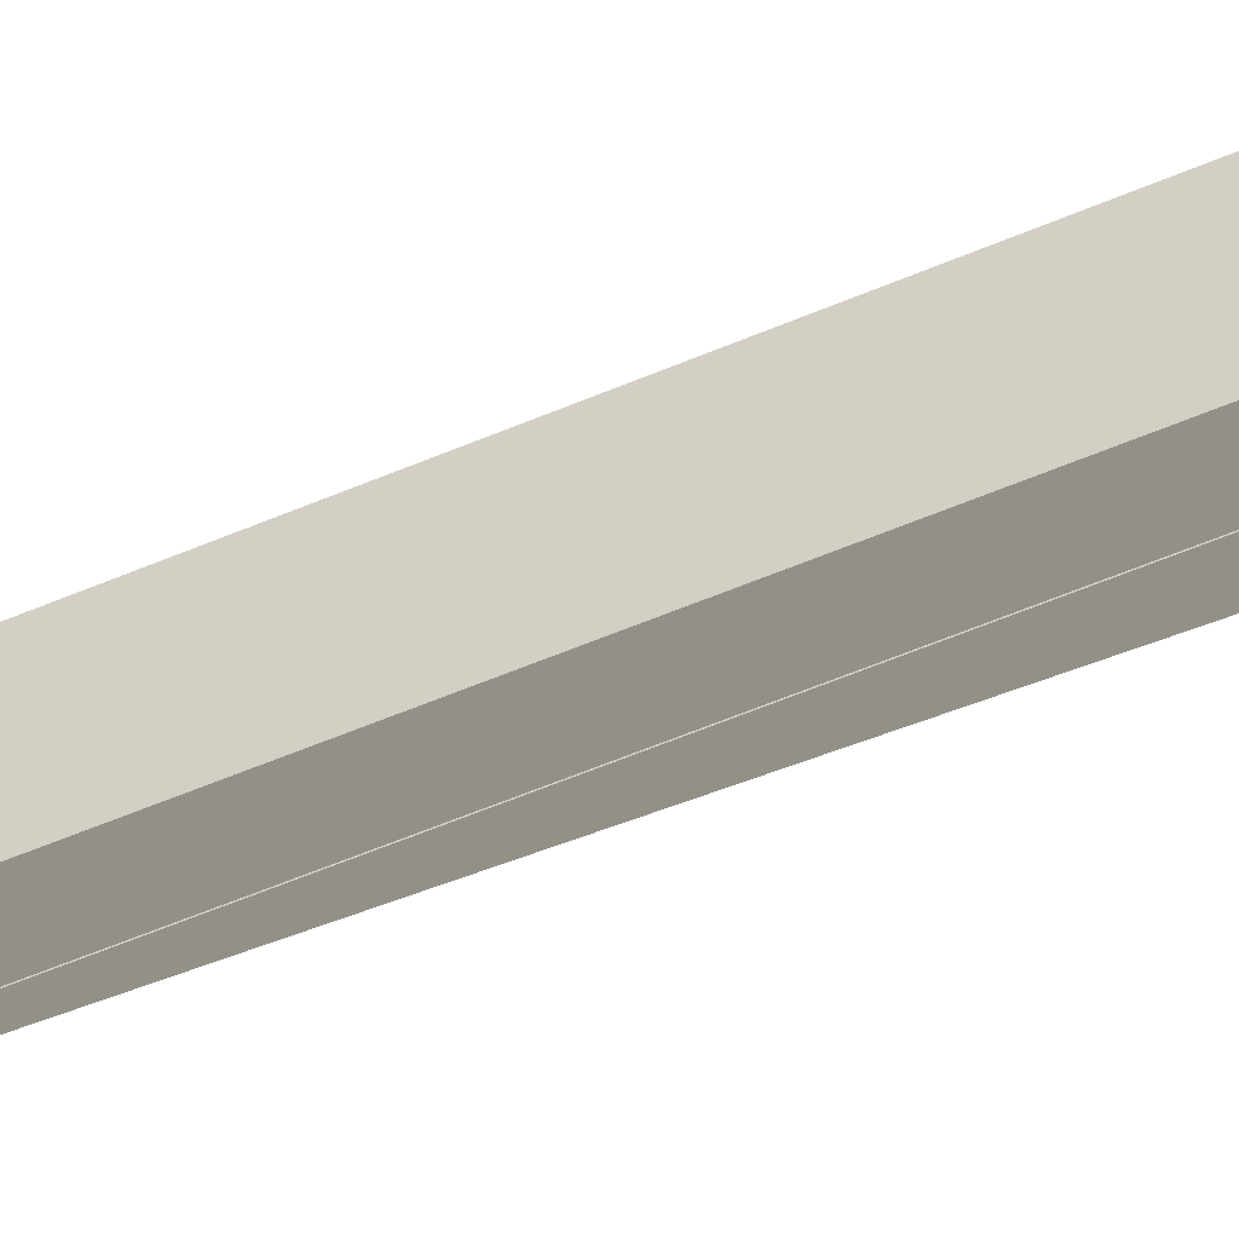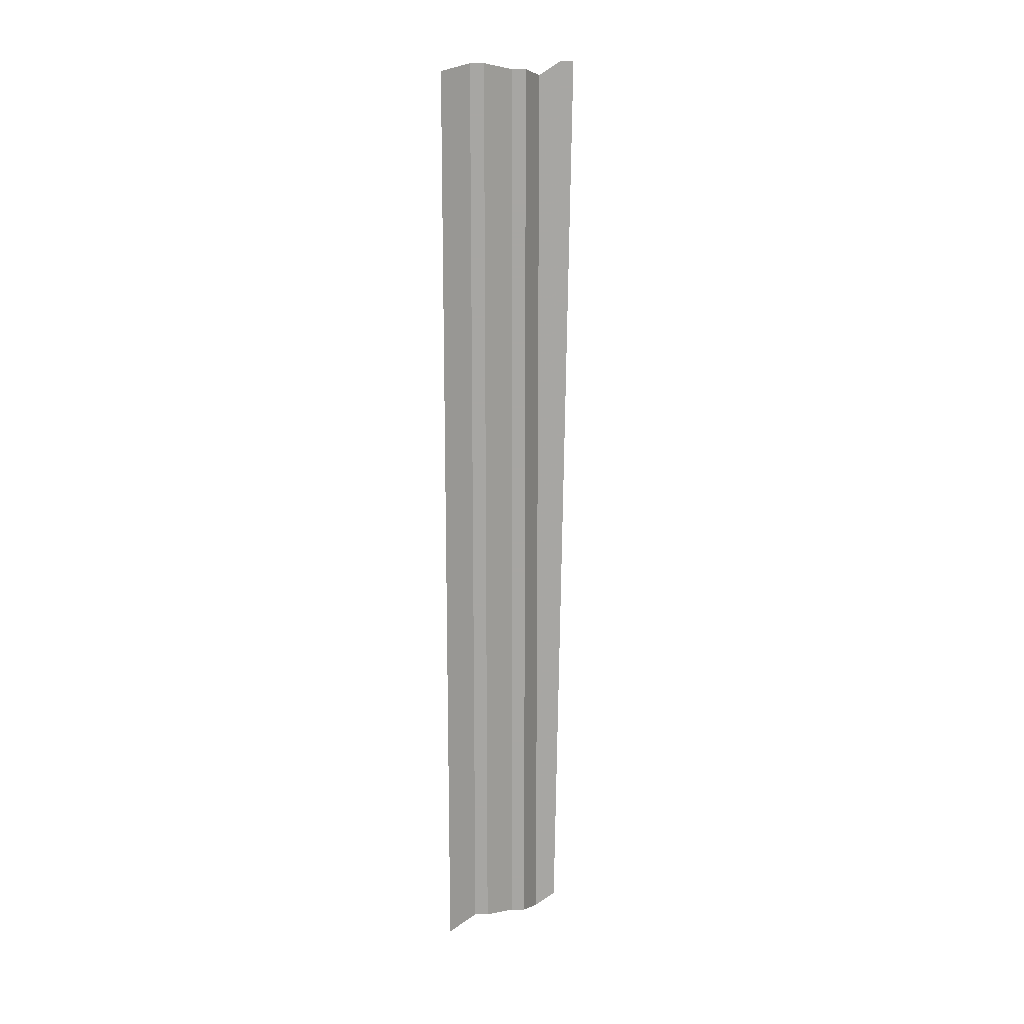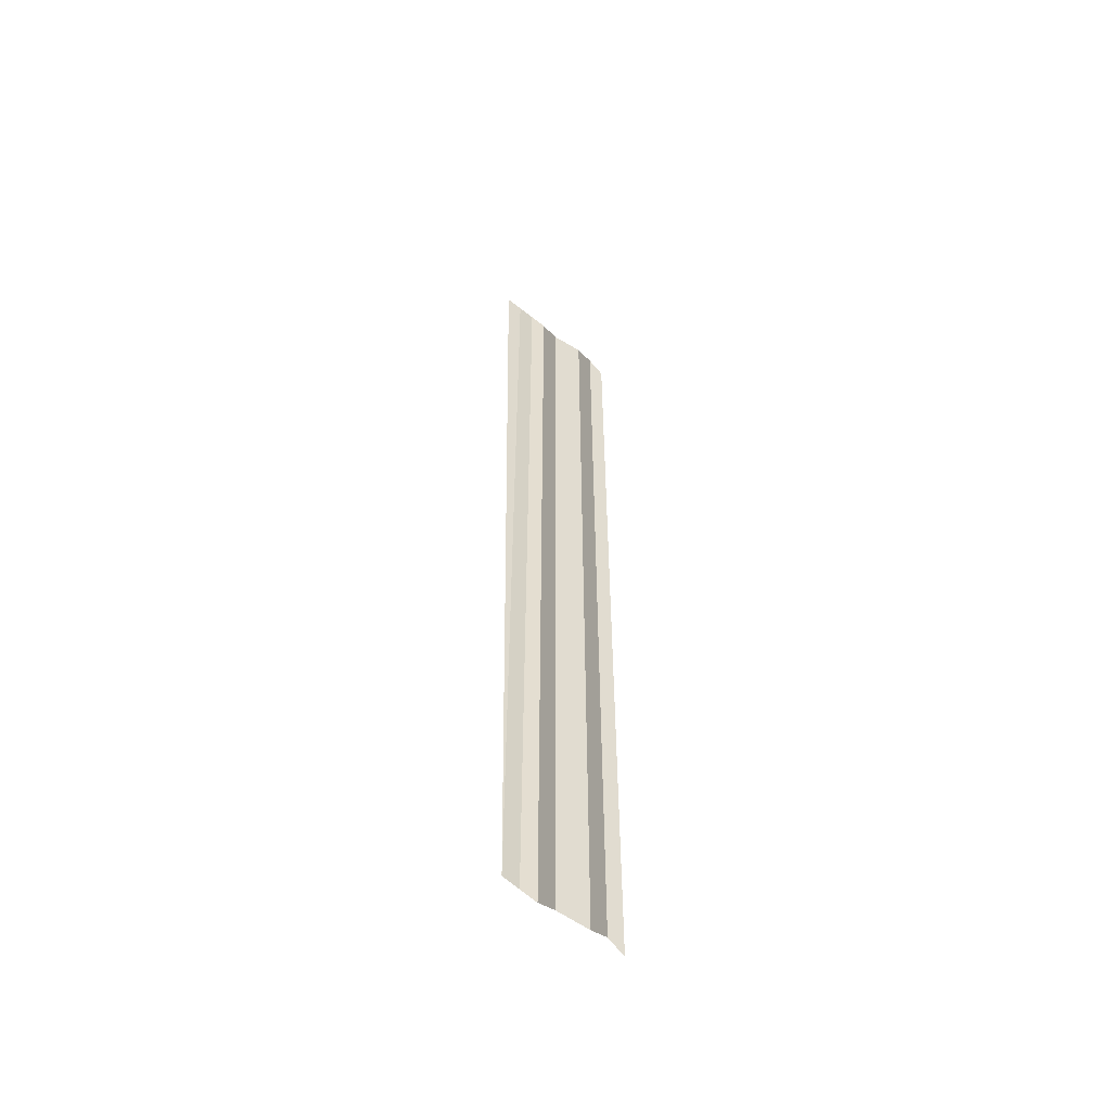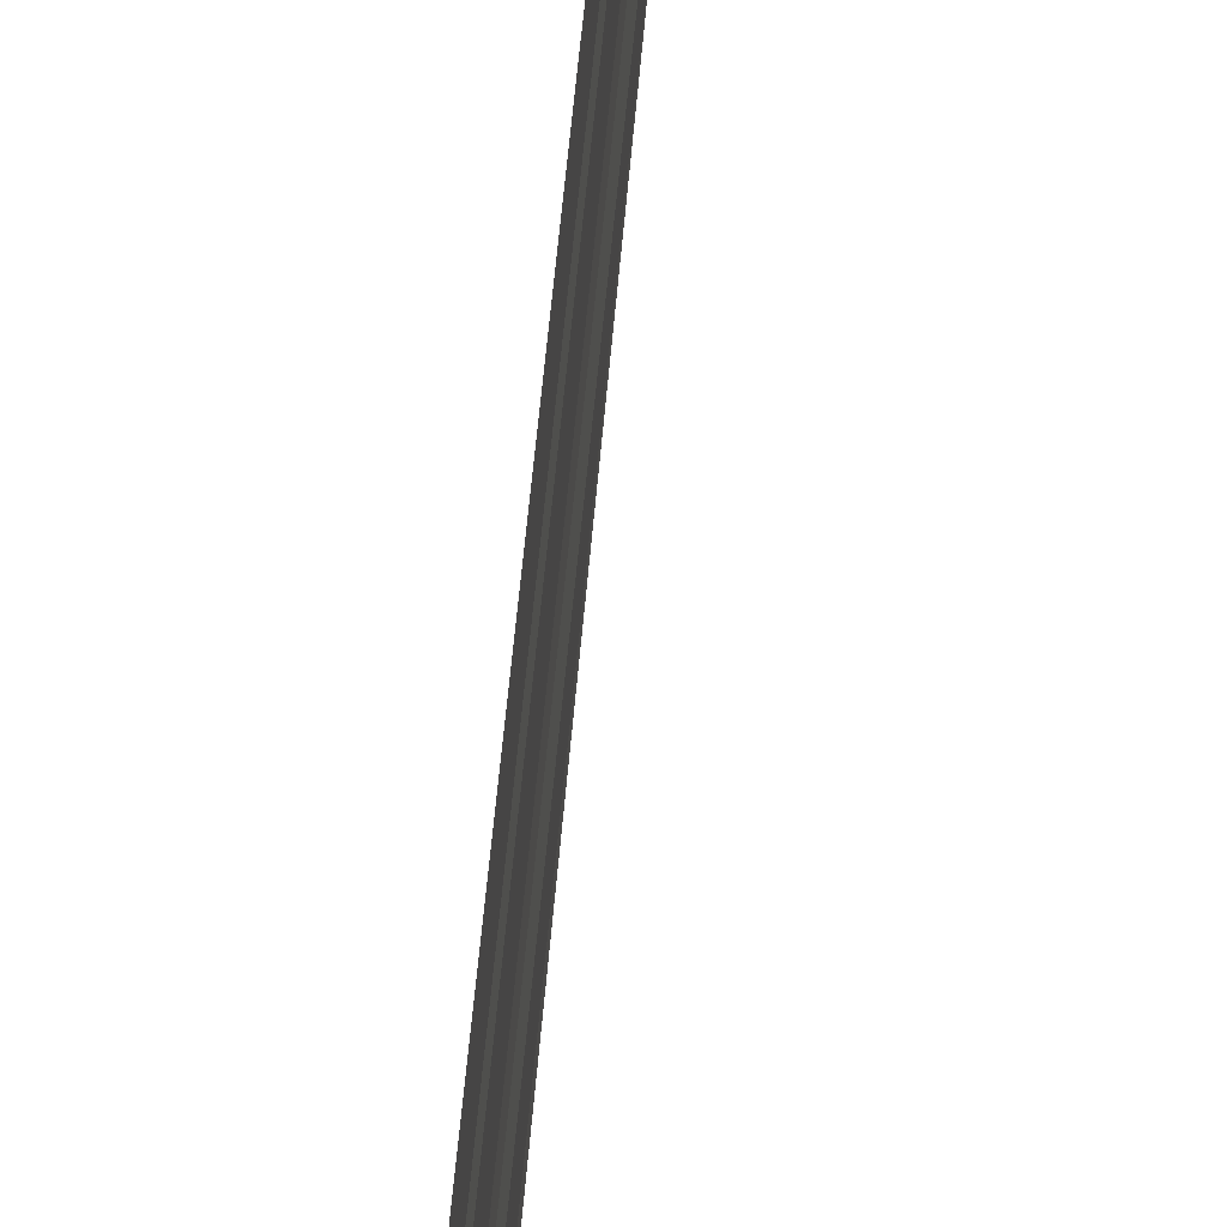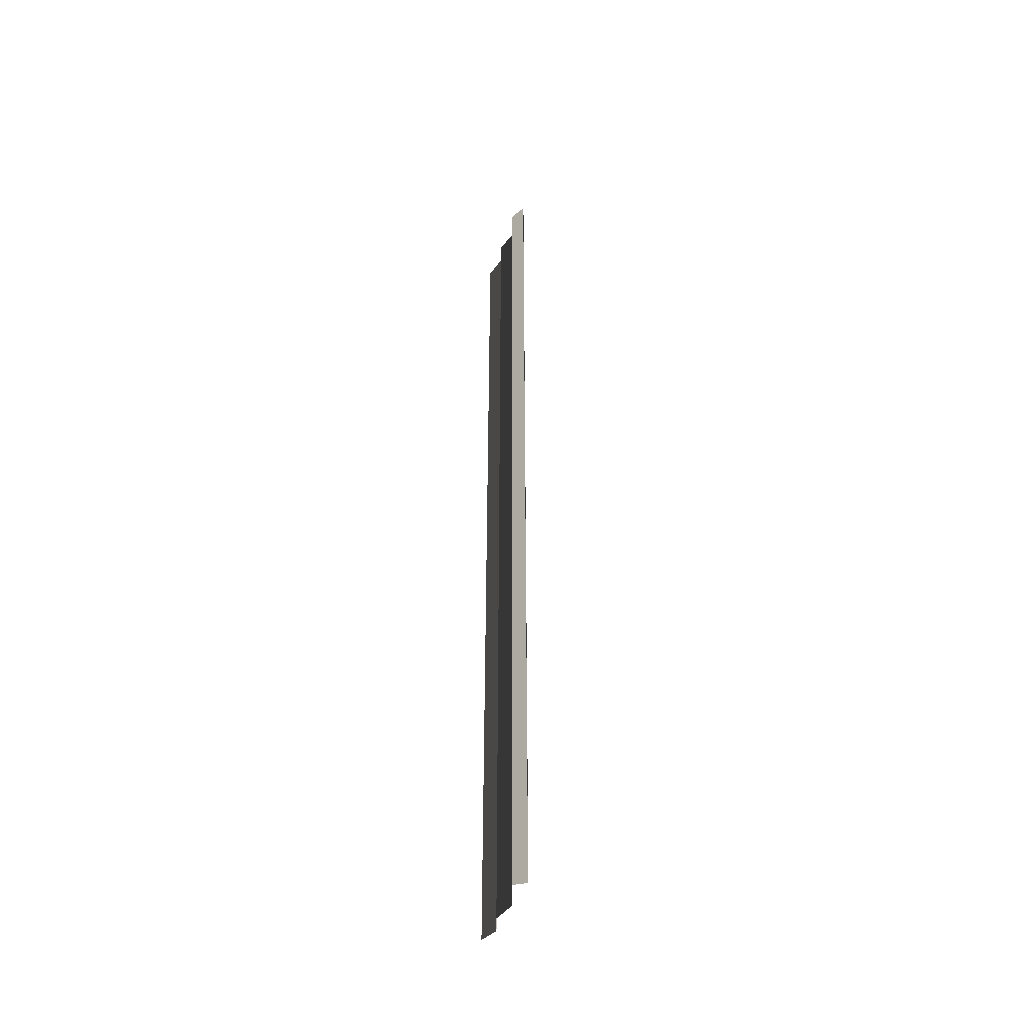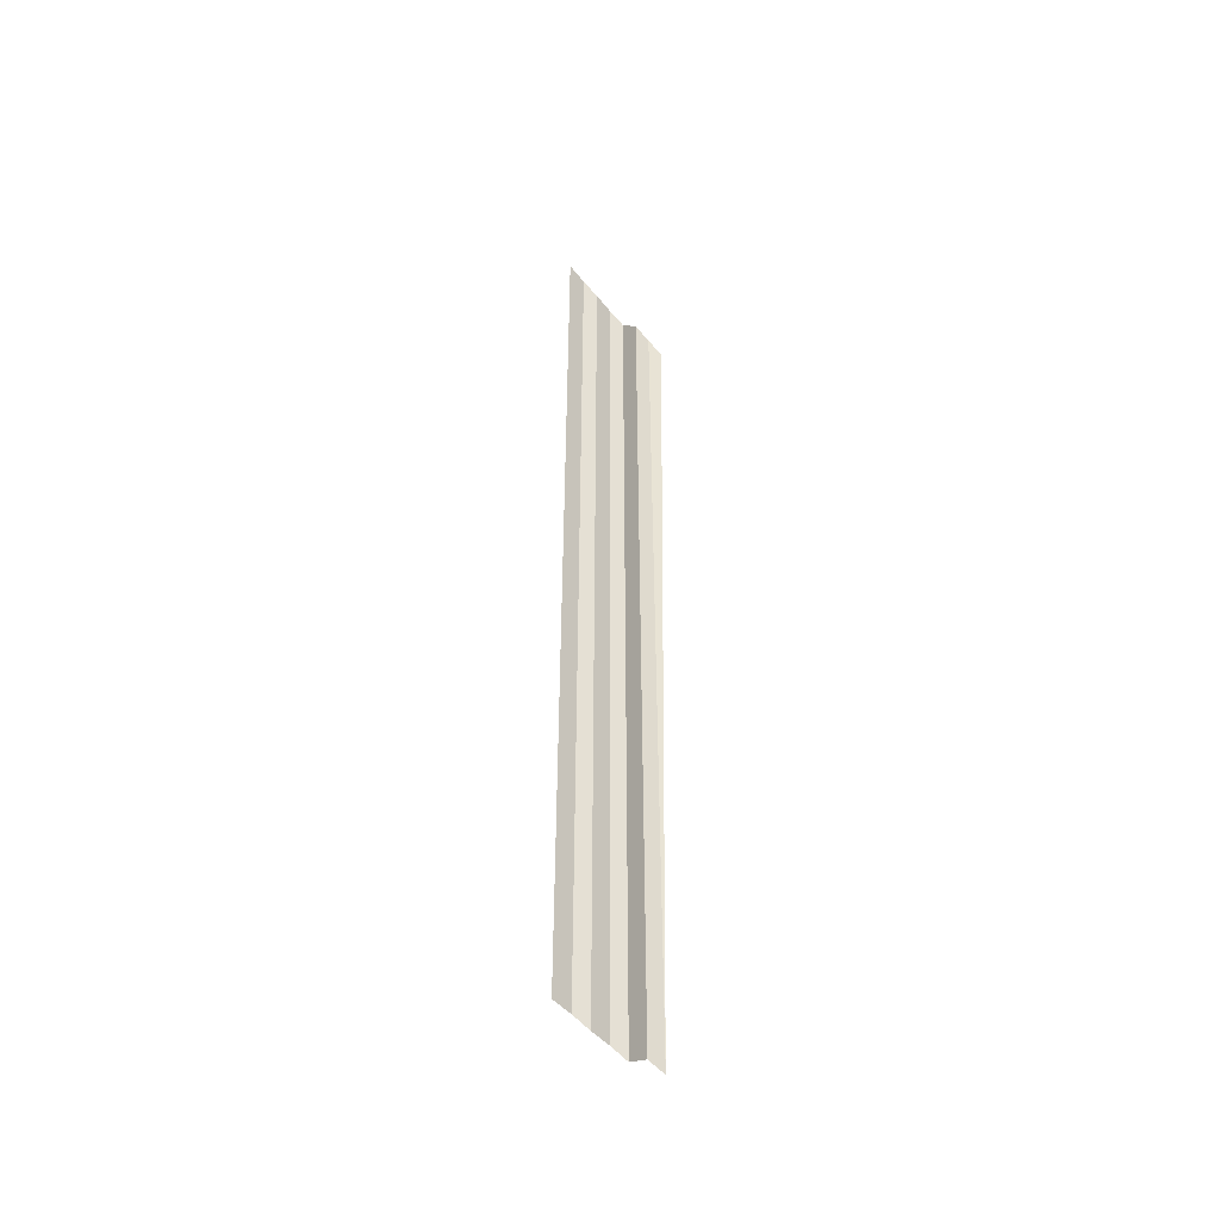
<metadata>
{"format":"obj","ext":"obj","renderer":"f3d","projection":"perspective","resolution":1024,"background":"white","views":[{"elev":-53.2,"azim":116.8,"up":"+Z"},{"elev":15.2,"azim":58.0,"up":"+Y"},{"elev":-55.0,"azim":-131.5,"up":"+Y"},{"elev":44.7,"azim":-176.6,"up":"+Z"},{"elev":-43.5,"azim":-18.3,"up":"+Y"},{"elev":-46.9,"azim":45.2,"up":"+Y"}]}
</metadata>
<code>
o 6933
v 2175 1865 14.57
v 2175 1865 14.57
v 2175 1865 14.57
v 2175 1865 14.57
v 2175 1865 14.57
v 2175 1865 14.57
v 2175 1865 14.57
v 2175 1865 14.57
v 2175 1865 14.57
v 2175 1865 14.57
v 2175 1865 14.57
v 2175 1865 14.57
v 2175 1865 14.57
v 2175 1865 14.57
v 2175 1865 14.57
v 2175 1865 14.57
v 2175 1865 14.57
v 2175 1865 14.57
v 2175 1865 14.57
v 2175 1865 14.57
v 2175 1865 14.57
v 2175 1865 14.57
v 2175 1865 14.57
v 2175 1865 14.57
v 2175 1865 14.57
v 2175 1865 14.57
v 2175 1865 14.57
v 2175 1865 14.57
v 2175 1865 14.57
v 2175 1865 14.57
v 2175 1865 14.57
v 2175 1865 14.57
v 2175 1865 14.57
v 2175 1865 14.57
v 2175 1865 14.57
v 2175 1865 14.57
v 2175 1865 14.57
v 2175 1865 14.57
v 2175 1865 14.57
v 2175 1865 14.57
v 2175 1865 14.57
v 2175 1865 14.57
v 2175 1865 14.57
v 2175 1865 14.57
v 2175 1865 14.57
v 2175 1865 14.57
v 2175 1865 14.57
v 2175 1865 14.57
v 2175 1865 14.57
v 2175 1865 14.57
v 2175 1865 14.57
v 2175 1865 14.57
v 2175 1865 14.57
v 2175 1865 14.57
v 2175 1865 14.57
v 2175 1865 14.57
v 2175 1865 14.57
v 2175 1865 14.57
v 2175 1865 14.57
v 2175 1865 14.57
v 2175 1865 14.57
f 1 2 3
f 3 4 5
f 6 7 8
f 8 9 10
f 11 12 13
f 13 14 15
f 16 17 18
f 18 19 20
f 21 22 23
f 23 24 25
f 26 27 28
f 28 29 30
f 31 32 33
f 33 34 35
f 36 37 38
f 38 39 40
f 41 42 43
f 43 44 45
f 46 47 48
f 48 49 50
f 51 52 53
f 54 52 53
f 55 56 53
f 54 57 58
f 59 52 60
f 59 61 58

</code>
